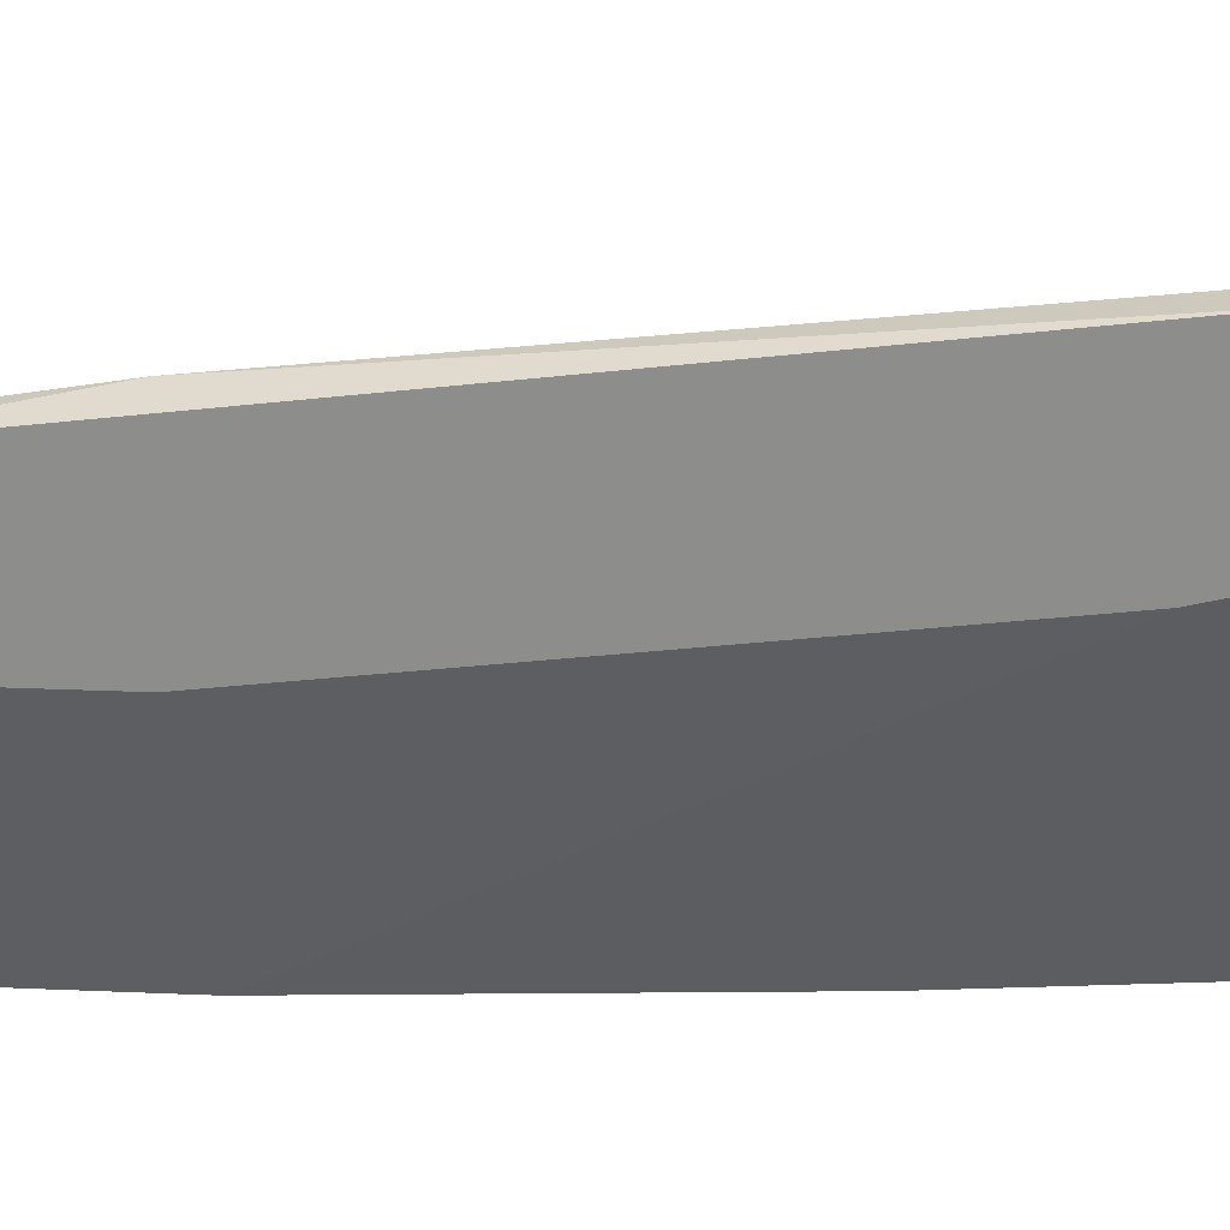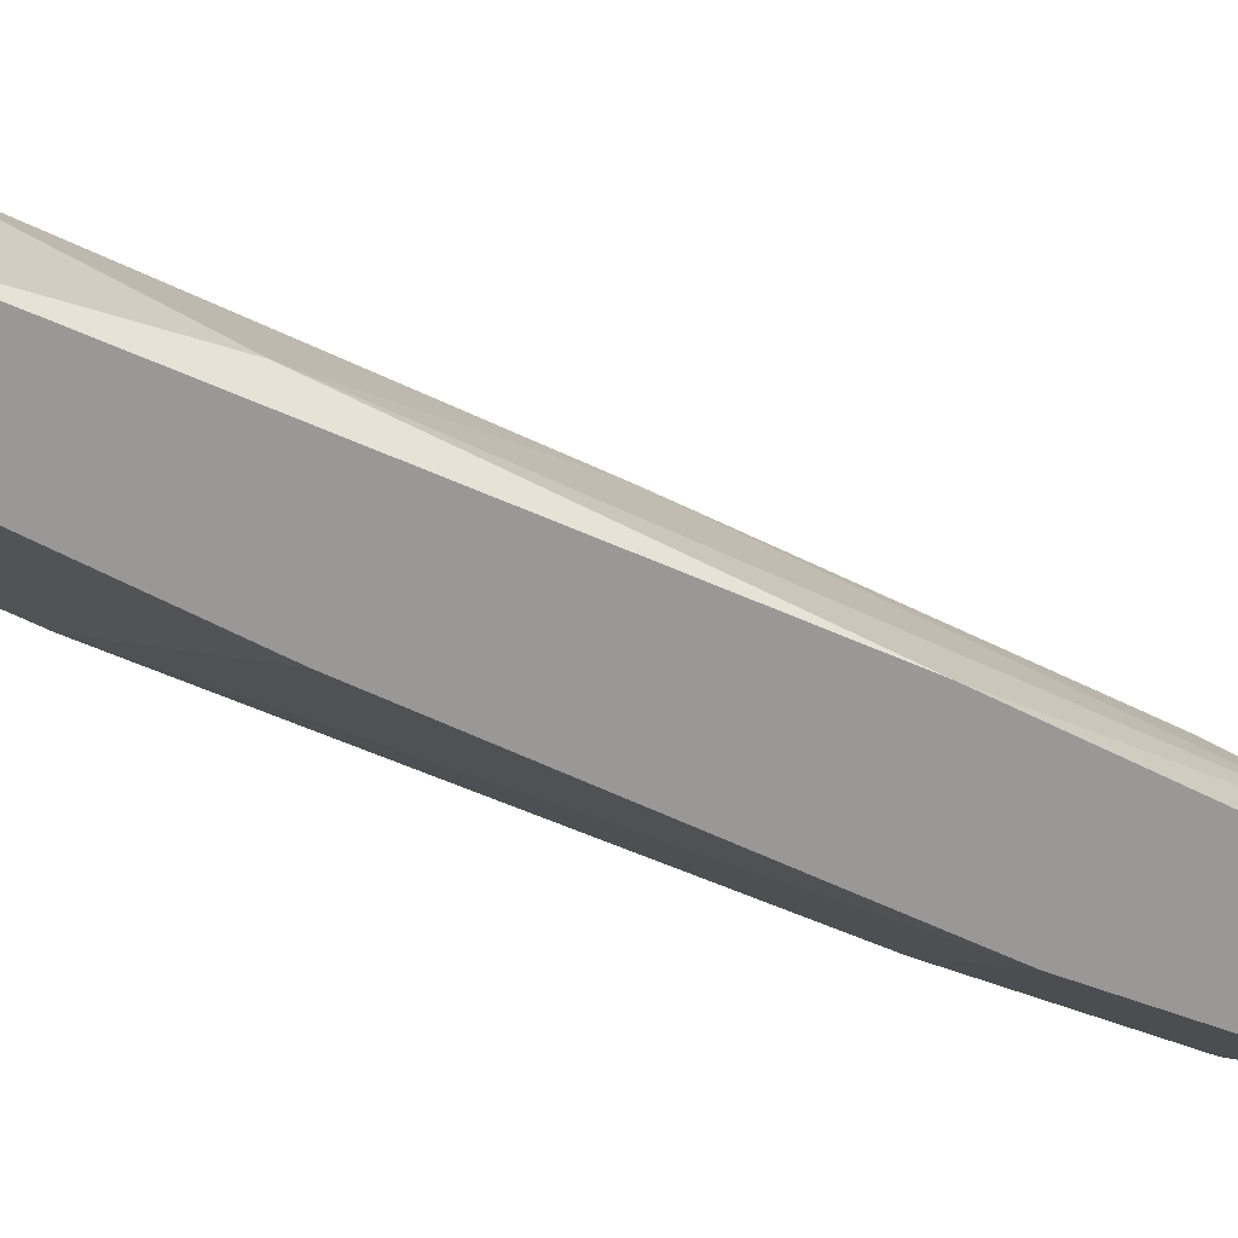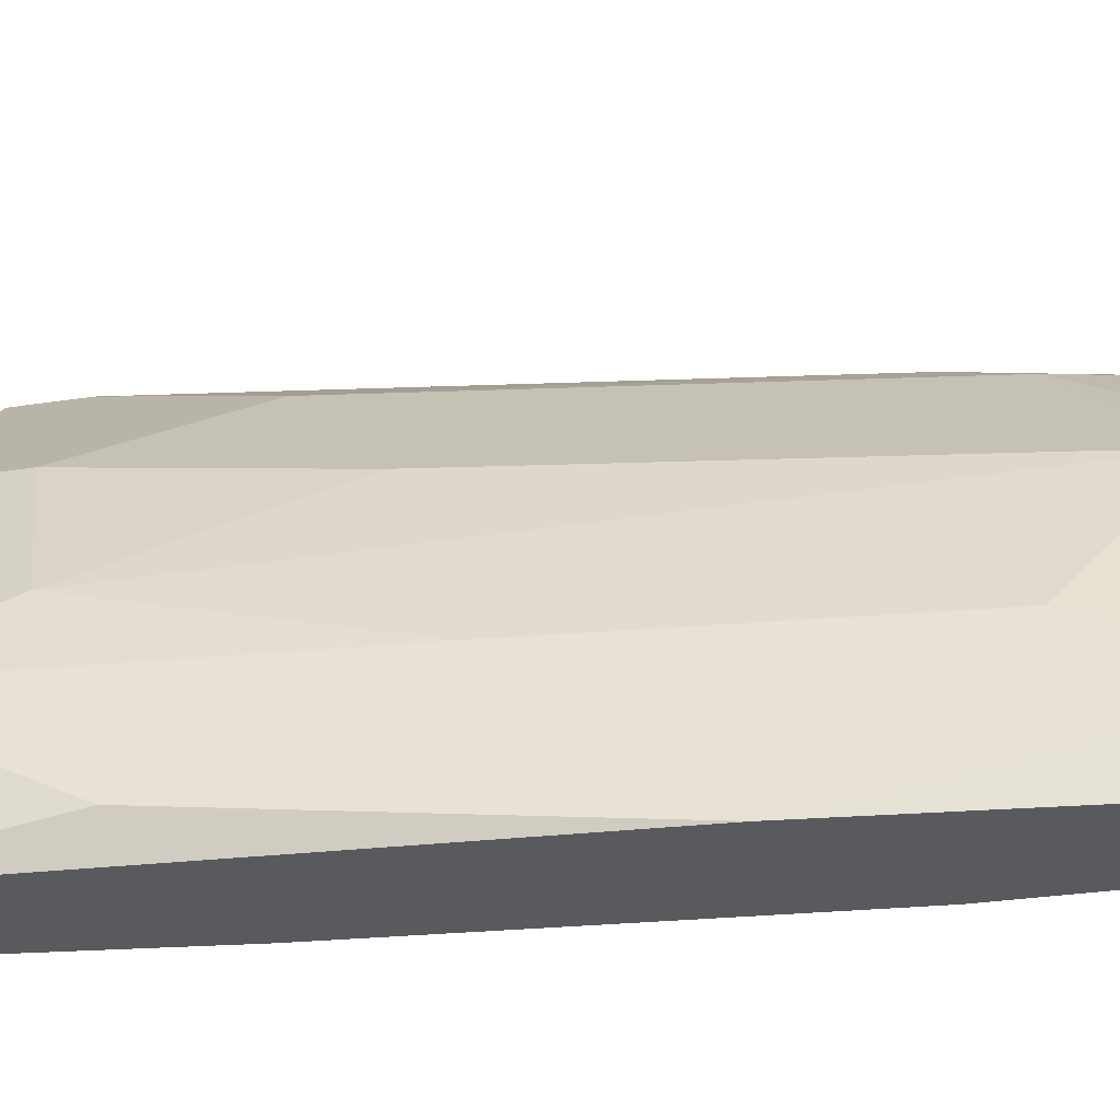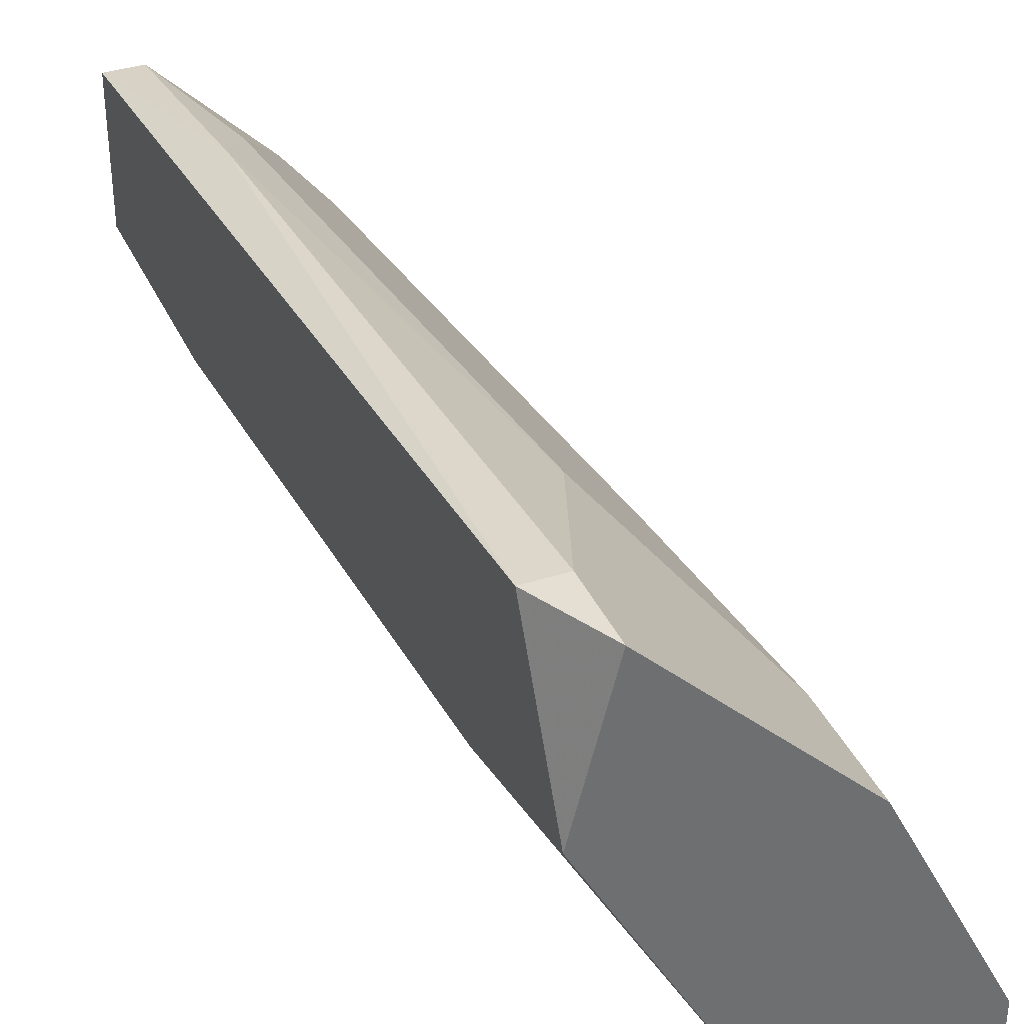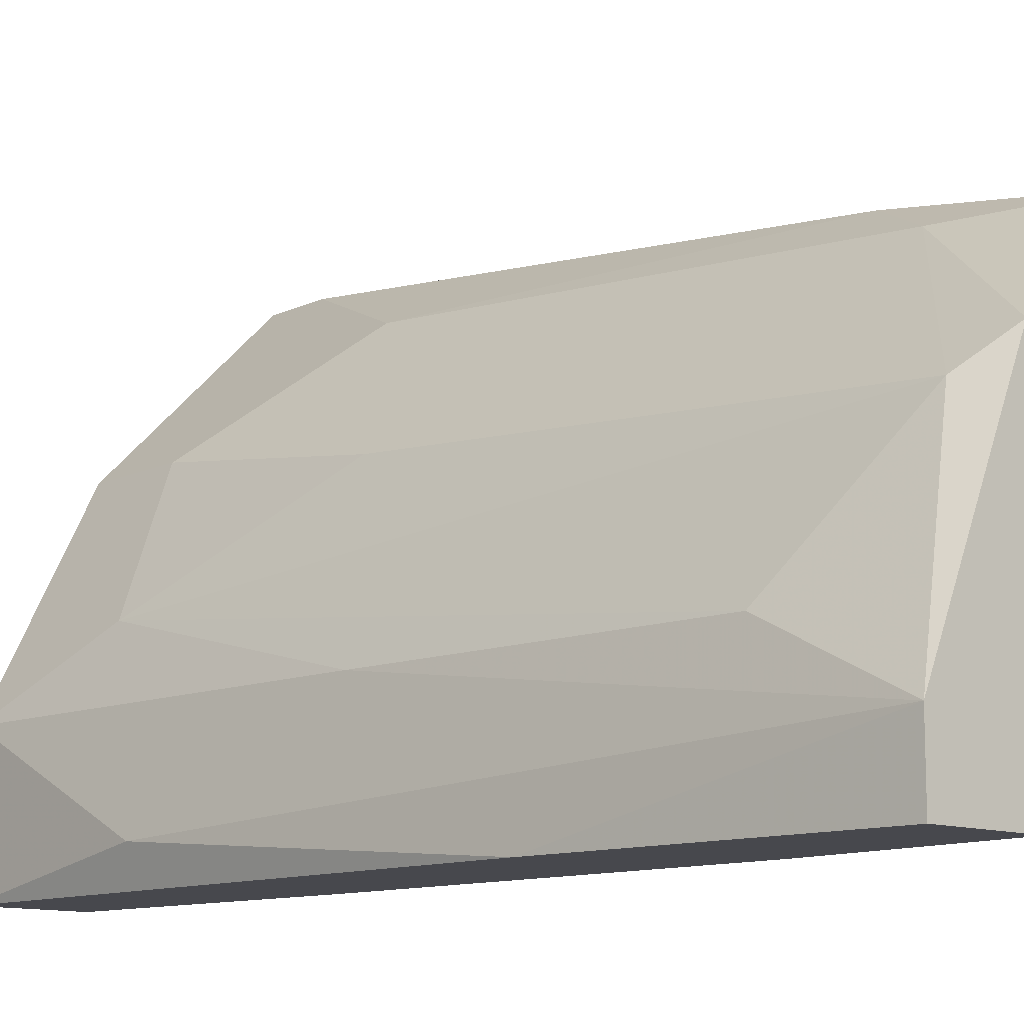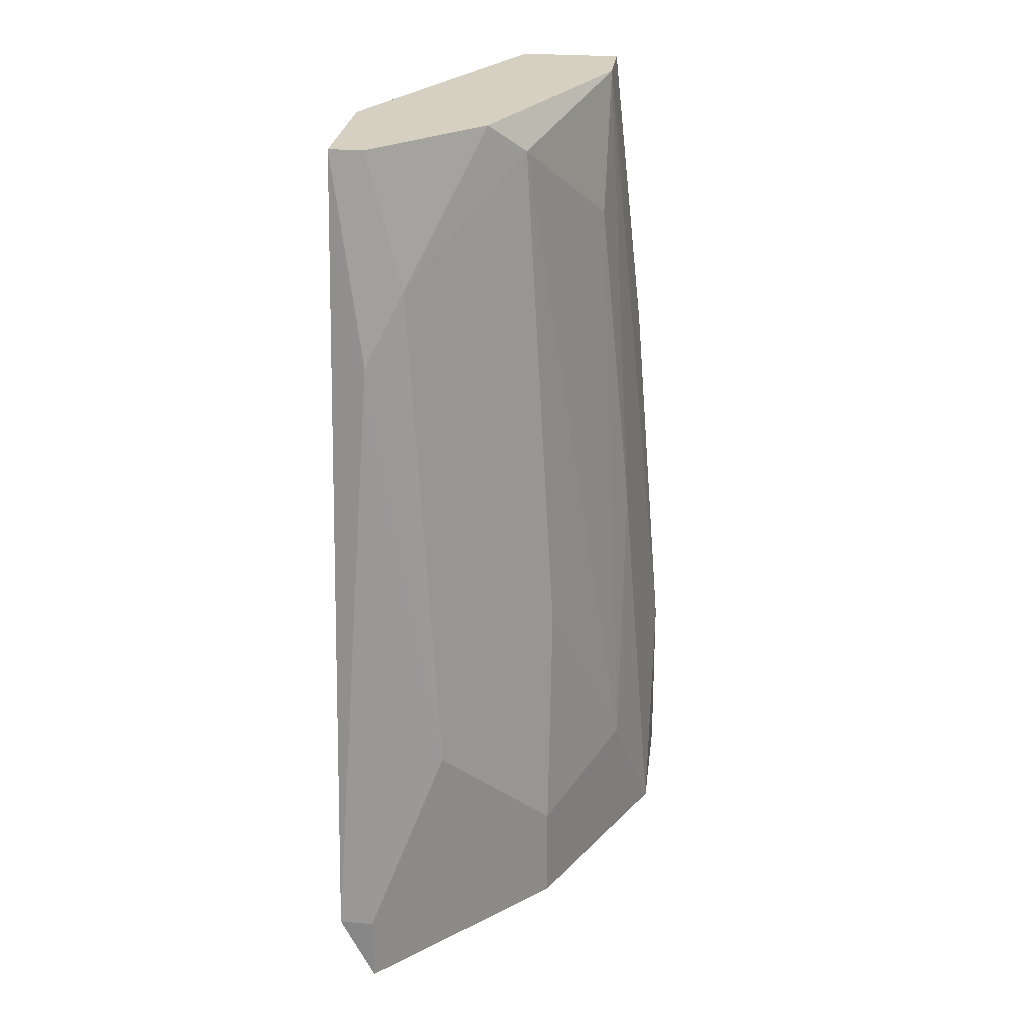
<metadata>
{"format":"obj","ext":"obj","renderer":"f3d","projection":"perspective","resolution":1024,"background":"white","views":[{"elev":24.9,"azim":-86.0,"up":"+Z"},{"elev":-68.7,"azim":70.4,"up":"+Z"},{"elev":-30.6,"azim":102.6,"up":"+Z"},{"elev":37.0,"azim":-22.5,"up":"+Z"},{"elev":-11.7,"azim":138.7,"up":"+Z"},{"elev":26.5,"azim":7.1,"up":"+Y"}]}
</metadata>
<code>
v 0.111 0.06346 0.0206
v 0.04037 -0.08786 0.172
v 0.03027 -0.08786 0.172
v 0.04037 0.1543 0.1417
v 0.07065 0.09371 0.0206
v 0.1211 -0.1081 0.06099
v 0.0908 -0.1081 0.0206
v 0.03027 -0.1081 0.1316
v 0.08071 0.1442 0.1013
v 0.03027 0.1543 0.1013
v 0.1009 0.1543 0.0206
v 0.0908 -0.1081 0.1215
v 0.1211 -0.1081 0.0206
v 0.06056 -0.03739 0.1518
v 0.07065 0.1543 0.0206
v 0.1009 0.1543 0.04081
v 0.03027 0.1543 0.1417
v 0.03027 -0.06767 0.1215
v 0.0908 -0.007115 0.1114
v 0.04037 -0.1081 0.172
v 0.111 0.01307 0.06099
v 0.03027 0.09371 0.1013
v 0.1211 -0.04749 0.03072
v 0.08071 -0.0273 0.0206
v 0.05046 0.1139 0.1417
v 0.111 -0.06767 0.08117
v 0.1009 0.1139 0.06099
v 0.04037 0.09371 0.1518
v 0.0908 -0.07777 0.1215
v 0.07065 0.1543 0.1114
f 25 9 30
f 5 1 7
f 7 6 8
f 8 3 10
f 1 5 11
f 10 4 11
f 8 6 12
f 7 1 13
f 6 7 13
f 5 10 15
f 11 5 15
f 10 11 15
f 1 11 16
f 11 4 16
f 10 3 17
f 4 10 17
f 7 8 18
f 8 10 18
f 9 14 19
f 2 3 20
f 3 8 20
f 8 12 20
f 14 2 20
f 12 14 20
f 10 5 22
f 5 18 22
f 18 10 22
f 13 1 23
f 6 13 23
f 1 16 23
f 21 6 23
f 16 21 23
f 5 7 24
f 18 5 24
f 7 18 24
f 14 9 25
f 12 6 26
f 9 19 26
f 6 21 26
f 26 21 27
f 16 9 27
f 21 16 27
f 9 26 27
f 3 2 28
f 2 14 28
f 17 3 28
f 4 17 28
f 25 4 28
f 14 25 28
f 14 12 29
f 19 14 29
f 12 26 29
f 26 19 29
f 16 4 30
f 9 16 30
f 4 25 30

</code>
